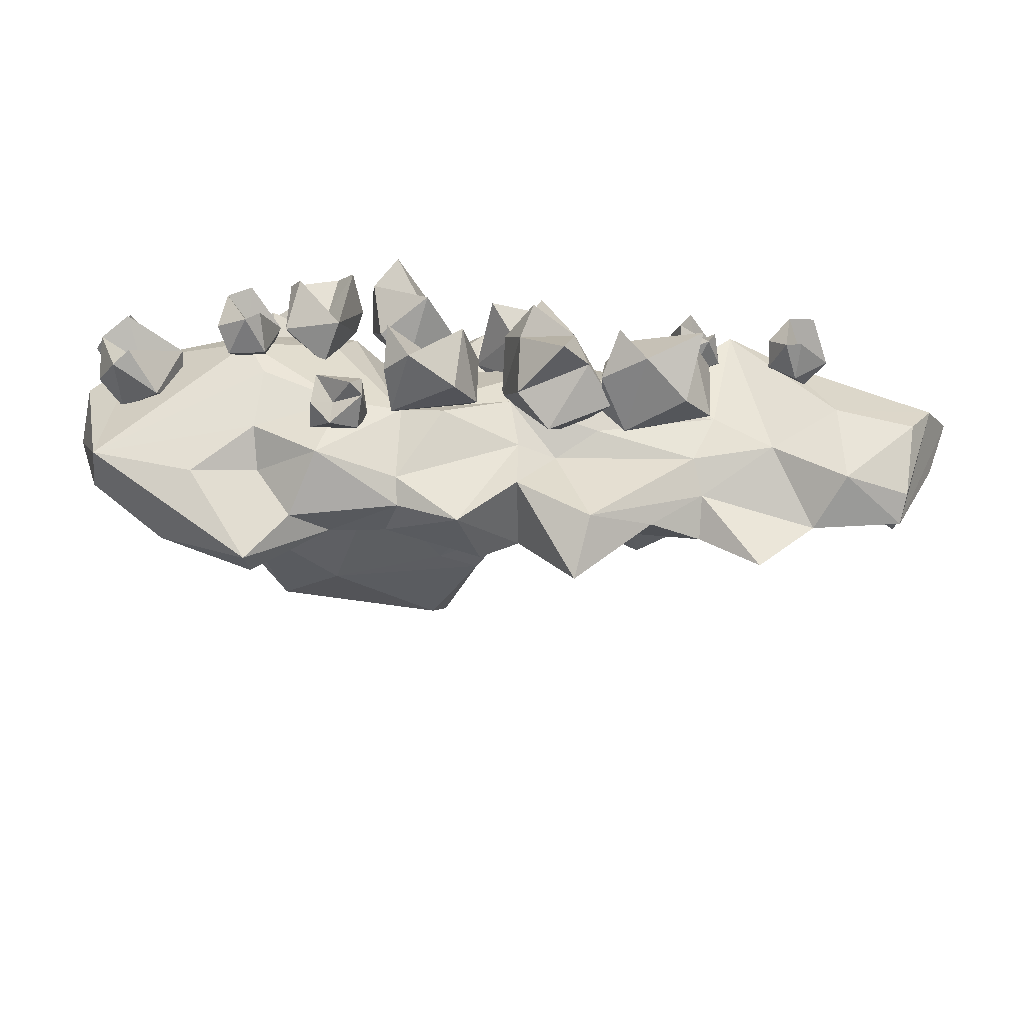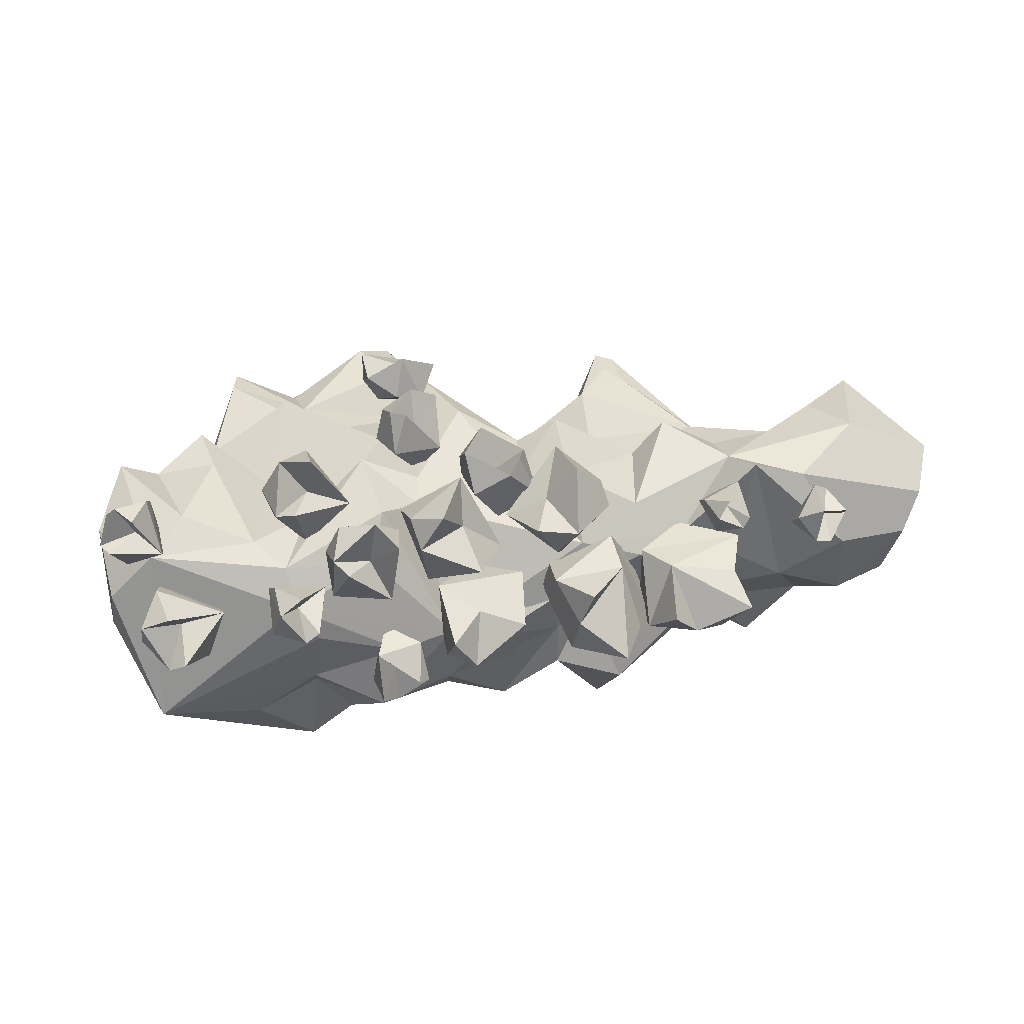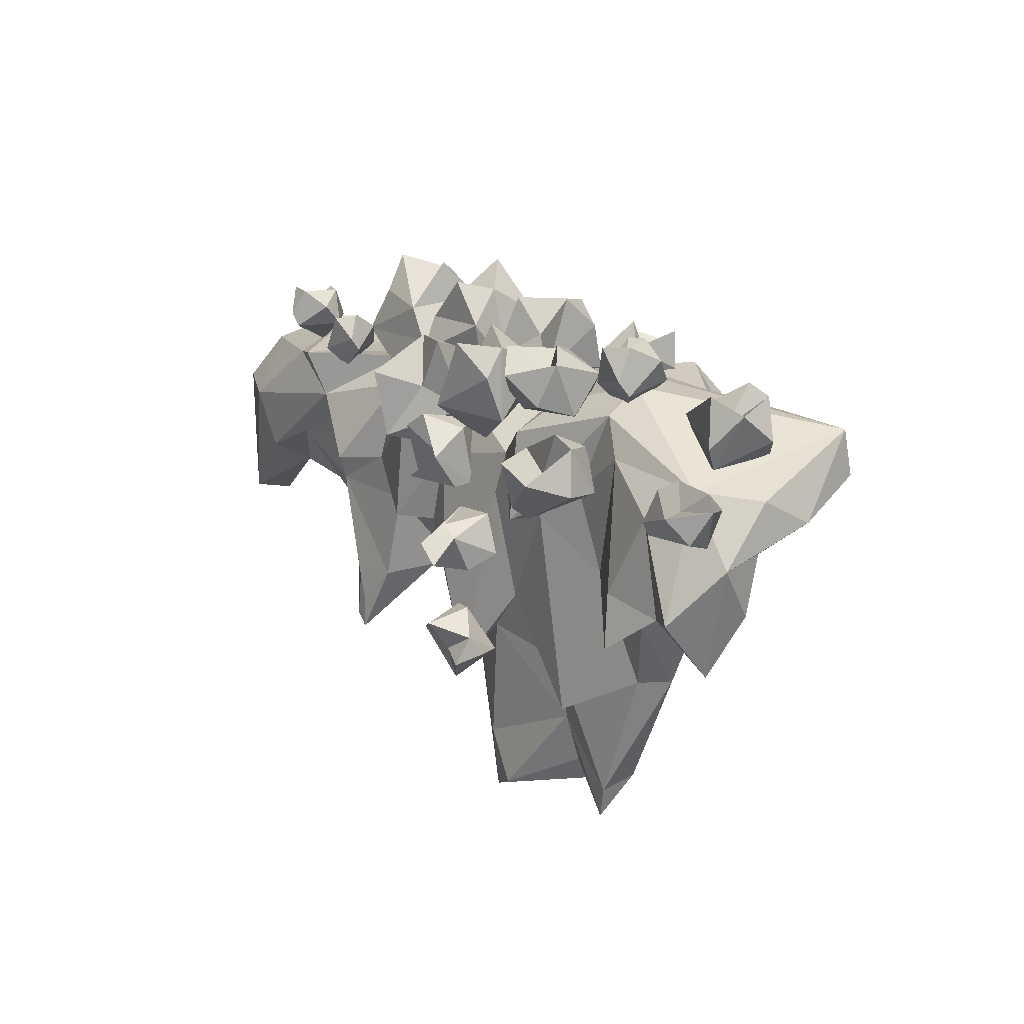
<metadata>
{"format":"obj","ext":"obj","renderer":"f3d","projection":"perspective","resolution":1024,"background":"white","views":[{"elev":48.5,"azim":-177.0,"up":"+Y"},{"elev":33.7,"azim":165.0,"up":"+Z"},{"elev":14.8,"azim":54.7,"up":"+Y"}]}
</metadata>
<code>
v 0.2878 -0.2767 0.0912
v 0.6211 0.1565 0.06534
v 0.4246 -0.08708 0.03674
v -0.1537 0.06915 0.0107
v 0.2606 0.226 0.1053
v -0.5929 0.1861 0.05533
v -0.4541 0.2258 0.01443
v -0.1984 0.213 0.06398
v 0.02398 0.1112 0.1369
v 0.5608 0.1655 0.1276
v -0.3149 -0.03567 0.0487
v -0.4625 0.03727 0.1425
v 0.07173 -0.04712 0.1664
v -0.005219 0.01002 0.1353
v 0.2681 0.07563 0.1441
v 0.1376 -0.1152 0.1237
v 0.1915 -0.05771 0.1297
v 0.5102 0.1255 0.1623
v 0.4196 0.1796 0.1379
v 0.3351 0.1207 0.1298
v 0.3715 0.01789 0.1223
v -0.1425 -0.1068 0.1305
v -0.01253 0.2165 -0.06696
v 0.6233 0.1199 -0.003956
v -0.5617 0.2091 0.003777
v 0.149 0.1856 -0.1602
v 0.4559 -0.1199 0.06714
v 0.3677 -0.2814 0.05833
v 0.3475 0.1911 -0.1105
v 0.3485 0.2599 0.01501
v -0.2563 0.1907 -0.05608
v -0.4665 0.2008 -0.08815
v 0.3726 -0.3249 0.1181
v 0.05521 -0.1666 0.09546
v 0.2824 -0.2121 0.1075
v -0.01351 0.2128 -0.1332
v 0.1526 0.2107 -0.1304
v -0.1754 0.1222 -0.1394
v 0.2621 0.09889 0.004398
v 0.3856 0.104 -0.02979
v -0.04848 0.1019 0.005886
v -0.03171 0.1146 -0.02484
v -0.3423 0.1043 0.02303
v -0.199 0.1649 -0.1584
v 0.3829 -0.2842 0.1213
v -0.2162 -0.1863 0.1388
v -0.3493 0.1324 -0.1964
v 0.4973 0.1054 0.007889
v 0.1212 0.111 -0.02822
v -0.5432 0.1077 -0.005394
v 0.2778 -0.2016 0.02927
v -0.501 0.06307 0.03104
v 0.1011 -0.1763 0.1567
v 0.5802 -0.0684 0.1183
v -0.03286 -0.06742 0.08194
v -0.115 0.2091 -0.1848
v -0.06439 0.1842 -0.05982
v -0.1214 0.2077 -0.02607
v 0.09316 0.2505 -0.03945
v -0.09691 0.1548 -0.2519
v 0.5793 0.1557 -0.1171
v -0.5455 0.1359 -0.1137
v -0.4249 0.1348 -0.127
v 0.1158 -0.3672 0.1056
v 0.153 0.237 -0.02784
v 0.2348 0.2546 -0.03169
v 0.2608 0.2522 -0.1262
v 0.03542 0.1047 -0.1781
v 0.264 0.1267 -0.05272
v 0.1681 0.127 -0.1538
v 0.3542 0.2354 -0.06762
v 0.536 0.04581 0.06576
v 0.4806 0.1153 -0.1754
v -0.194 -0.202 0.1412
v -0.2992 0.1231 -0.01115
v -0.3648 0.205 -0.0423
v -0.2682 0.1196 -0.1426
v -0.5525 0.1693 -0.08809
v 0.5732 0.2148 -0.1102
v 0.1662 -0.343 0.1247
v -0.3009 -0.03527 0.08636
v 0.06464 0.195 -0.1905
v 0.3526 0.1556 -0.2394
v 0.2958 0.179 -0.18
v 0.4058 0.0983 -0.1808
v 0.3491 0.1123 -0.2244
v 0.2451 0.1327 -0.1636
v 0.4375 0.0397 0.03321
v -0.1439 0.112 -0.04626
v -0.6019 0.1053 0.01402
v -0.627 0.1212 0.09282
v -0.3907 0.1987 0.1285
v -0.3097 0.2119 0.1655
v -0.2846 0.2031 0.009777
v -0.1365 0.1855 0.1117
v 0.002136 0.2346 -0.000866
v -0.1318 0.2302 0.05104
v -0.04664 0.2201 0.08038
v -0.04227 0.1589 0.163
v 0.1762 0.1428 0.1349
v 0.1648 0.08603 0.1446
v 0.238 0.1858 0.1607
v 0.3834 0.2279 0.1199
v 0.3793 0.2591 0.07113
v 0.6246 0.07922 0.1276
v 0.5853 0.07901 0.04188
v 0.6077 0.01074 0.07991
v 0.05873 -0.1943 0.05537
v 0.2068 0.01471 0.0255
v -0.0706 -0.04968 0.03981
v -0.03238 0.04658 0.03385
v 0.1149 -0.1631 0.04661
v -0.1908 -0.1381 0.05297
v -0.4632 0.003937 0.07975
v -0.5773 -0.07024 0.05713
v -0.5645 -0.0543 0.1216
v -0.2926 0.1479 0.1442
v -0.3855 0.07182 0.1278
v -0.2906 0.08612 0.1303
v -0.2766 0.01665 0.1214
v -0.212 -0.126 0.1366
v -0.1692 0.06875 0.1219
v -0.2161 0.06588 0.1678
v -0.1947 -0.1591 0.1398
v -0.06568 0.006694 0.1603
v -0.118 0.01525 0.1219
v 0.03811 -0.08475 0.1167
v 0.3143 -0.1853 0.1397
v 0.2658 -0.1348 0.1107
v 0.451 0.01747 0.172
v 0.458 -0.05273 0.1813
v 0.243 0.06791 0.176
v 0.474 -0.0255 0.135
v 0.5808 0.009668 0.1854
v -0.08849 0.118 -0.1856
v -0.01659 0.09967 -0.1462
v 0.4368 -0.1188 0.1091
v 0.5301 -0.000231 0.1575
v -0.2694 0.1609 -0.09861
v 0.1191 -0.2807 0.1174
v 0.4351 0.2123 -0.134
v -0.3863 0.12 -0.1282
v -0.4986 0.1172 0.1509
v 0.5659 0.1324 -0.06066
v 0.1322 -0.3189 0.06073
v -0.2757 0.2464 0.07101
v -0.128 0.2464 -0.02655
v -0.184 0.3414 -0.01588
v -0.128 0.2464 0.07101
v -0.1582 0.2372 -0.05238
v -0.1989 0.1709 0.02223
v -0.2757 0.2464 -0.02655
v -0.1981 0.2007 0.07724
v -0.1578 0.2918 0.06897
v -0.2591 0.3573 0.02223
v -0.2393 0.2967 -0.04926
v -0.2491 0.3064 0.05415
v -0.1233 0.3065 -0.0214
v -0.1455 0.3573 0.02223
v 0.05058 0.2459 0.06567
v 0.1127 0.1935 0.05345
v 0.07657 0.2969 -0.03868
v 0.173 0.3427 0.03051
v 0.175 0.3025 -0.01663
v 0.1235 0.2876 0.03896
v 0.1402 0.3347 -0.0191
v 0.1726 0.2459 0.06309
v 0.06974 0.3334 0.03831
v 0.1661 0.2411 -0.03467
v 0.04839 0.2476 -0.01798
v 0.1138 0.1842 0.02158
v 0.2684 0.3012 -0.08292
v 0.198 0.2388 -0.04323
v 0.2437 0.2694 -0.04998
v 0.2077 0.2531 -0.08055
v 0.2655 0.2306 -0.0685
v 0.2704 0.2849 -0.01301
v 0.2503 0.2391 0.002827
v 0.2011 0.2966 -0.06055
v 0.2172 0.3112 -0.05175
v 0.2424 0.28 -0.09924
v 0.273 0.2505 -0.08085
v 0.2077 0.2757 -0.008327
v -0.248 0.2714 0.1501
v -0.2532 0.2285 0.07949
v -0.2555 0.2401 0.1228
v -0.2373 0.2558 0.0902
v -0.2195 0.2256 0.1276
v -0.2789 0.2221 0.1483
v -0.2682 0.1922 0.1201
v -0.2732 0.269 0.09835
v -0.2825 0.2687 0.1149
v -0.2332 0.2743 0.1239
v -0.2213 0.242 0.1389
v -0.2906 0.2265 0.09835
v 0.07396 0.102 0.2244
v 0.06587 0.1686 0.1132
v 0.05558 0.1203 0.1635
v 0.09947 0.1651 0.1531
v 0.09953 0.08629 0.1377
v 0.004929 0.08597 0.1667
v 0.01409 0.09753 0.1017
v 0.05112 0.1813 0.1875
v 0.03265 0.1637 0.203
v 0.1047 0.1312 0.2032
v 0.1017 0.08344 0.1689
v 0.004715 0.1609 0.1363
v -0.02802 0.1381 0.1981
v 0.0075 0.1197 0.1263
v -0.08181 0.23 0.145
v 0.03591 0.2775 0.1528
v 0.00412 0.2614 0.1021
v 0.005913 0.2096 0.1594
v -0.02227 0.2775 0.138
v 0.05753 0.1822 0.1231
v -0.03265 0.2301 0.2149
v -0.01538 0.2123 0.06483
v -0.08796 0.17 0.1492
v -0.01406 0.1239 0.1014
v 0.5533 0.2778 0.09809
v 0.5541 0.1928 -6.1e-05
v 0.5339 0.2309 0.05562
v 0.5897 0.2194 0.02752
v 0.555 0.1863 0.09192
v 0.475 0.2402 0.06983
v 0.4768 0.18 0.04124
v 0.5588 0.269 0.008335
v 0.5378 0.2845 0.02267
v 0.5892 0.2563 0.07571
v 0.5611 0.2139 0.1054
v 0.5001 0.23 -0.00629
v 0.3758 0.3152 0.1264
v 0.4011 0.2677 0.04021
v 0.3774 0.28 0.0885
v 0.4169 0.2973 0.06364
v 0.4124 0.2556 0.1104
v 0.3356 0.2611 0.1025
v 0.358 0.2244 0.07296
v 0.3749 0.3196 0.05587
v 0.356 0.3201 0.06948
v 0.4063 0.3174 0.1054
v 0.4068 0.2752 0.124
v 0.3497 0.2713 0.04164
v -0.1415 0.267 -0.03204
v 0.005672 0.2301 0.05915
v -0.01003 0.3341 0.02447
v -0.08202 0.2406 0.1006
v 0.01513 0.2237 0.01994
v -0.07979 0.1742 0.007336
v -0.05375 0.2564 -0.07345
v -0.1237 0.2091 0.0349
v -0.08434 0.2901 0.0782
v -0.07172 0.3672 -0.02487
v -0.009991 0.2966 -0.04453
v -0.1052 0.3191 -0.008327
v 0.01332 0.2885 0.07256
v -0.02604 0.3469 0.07708
v 0.07862 0.2322 0.1073
v 0.1056 0.1685 0.1518
v 0.1917 0.2661 0.09235
v 0.1762 0.3012 0.2136
v 0.2125 0.2564 0.1908
v 0.1392 0.2571 0.1664
v 0.2063 0.2938 0.1622
v 0.13 0.2101 0.2158
v 0.1261 0.3114 0.1232
v 0.2145 0.196 0.1679
v 0.1532 0.2252 0.07008
v 0.133 0.1558 0.1382
v 0.2379 0.3023 0.1758
v 0.3258 0.2178 0.1312
v 0.2717 0.2628 0.1349
v 0.3073 0.2324 0.1779
v 0.235 0.2152 0.1473
v 0.2489 0.2914 0.08574
v 0.2712 0.2329 0.06299
v 0.326 0.2885 0.1613
v 0.31 0.3106 0.1493
v 0.2636 0.2693 0.1982
v 0.2256 0.2398 0.1642
v 0.3267 0.2704 0.09157
v -0.419 0.2967 0.1216
v -0.3595 0.2429 0.07791
v -0.4013 0.2611 0.09743
v -0.3578 0.2705 0.1022
v -0.3927 0.239 0.1334
v -0.4404 0.2493 0.08379
v -0.4133 0.2116 0.07738
v -0.3793 0.2929 0.07209
v -0.4 0.2964 0.07068
v -0.3859 0.2938 0.1244
v -0.4016 0.2583 0.139
v -0.3952 0.2504 0.0494
v 0.1208 0.018 0.2382
v 0.2104 0.01383 0.1753
v 0.1553 0.02479 0.1949
v 0.1953 -0.007096 0.2111
v 0.1403 -0.01989 0.1736
v 0.1256 0.06228 0.1753
v 0.1577 0.04502 0.1324
v 0.1934 0.04037 0.232
v 0.1737 0.05588 0.2339
v 0.152 -0.007052 0.2385
v 0.1273 -0.01659 0.1964
v 0.1936 0.06677 0.1773
v 0.09366 -0.112 0.2148
v 0.1049 -0.1525 0.1766
v 0.161 -0.0721 0.1896
v 0.1995 -0.1367 0.235
v 0.2002 -0.1297 0.1928
v 0.1523 -0.1285 0.2161
v 0.1981 -0.1027 0.2113
v 0.1496 -0.1736 0.2014
v 0.1465 -0.0891 0.2443
v 0.1777 -0.1337 0.1544
v 0.1216 -0.07814 0.1772
v 0.1124 -0.1431 0.157
v 0.5813 0.1834 0.2013
v 0.6003 0.1048 0.1387
v 0.5767 0.1491 0.1624
v 0.6124 0.1168 0.1762
v 0.5506 0.119 0.1898
v 0.5459 0.1779 0.1389
v 0.5387 0.1302 0.118
v 0.627 0.157 0.1535
v 0.6158 0.1776 0.1515
v 0.6012 0.1521 0.2064
v 0.5569 0.1387 0.2034
v 0.5929 0.1468 0.1093
v 0.3321 0.1736 0.2519
v 0.3819 0.1288 0.1406
v 0.3367 0.1516 0.1897
v 0.3972 0.1323 0.1905
v 0.329 0.09348 0.2074
v 0.2814 0.1743 0.1759
v 0.294 0.1292 0.1285
v 0.3876 0.1926 0.1831
v 0.3635 0.2086 0.1905
v 0.3723 0.15 0.2429
v 0.3286 0.1118 0.2328
v 0.3448 0.1813 0.1263
f 74 110 22
f 22 110 55
f 108 34 55
f 31 57 56
f 36 56 57
f 31 58 57
f 57 58 96
f 57 96 23
f 96 59 23
f 37 23 59
f 36 57 23
f 36 82 136
f 68 136 82
f 60 36 136
f 60 136 135
f 135 136 42
f 42 89 135
f 61 24 144
f 2 105 24
f 62 6 78
f 25 78 6
f 7 32 25
f 118 12 114
f 116 114 12
f 114 116 115
f 50 62 75
f 75 62 63
f 145 64 108
f 145 28 64
f 28 1 64
f 37 59 65
f 66 67 65
f 67 37 65
f 70 82 26
f 37 26 82
f 87 26 84
f 87 69 70
f 70 69 49
f 70 49 42
f 42 136 70
f 72 133 27
f 45 27 137
f 137 27 133
f 28 27 45
f 1 28 33
f 45 33 28
f 29 67 71
f 71 67 66
f 71 66 30
f 71 30 79
f 104 79 30
f 83 29 141
f 71 141 29
f 71 79 141
f 79 61 73
f 79 73 83
f 86 83 73
f 141 79 83
f 144 40 85
f 69 85 40
f 69 87 85
f 72 54 138
f 133 72 138
f 61 144 73
f 73 144 85
f 75 77 89
f 38 135 89
f 38 89 77
f 135 38 60
f 44 60 38
f 44 38 77
f 139 44 77
f 139 56 44
f 56 60 44
f 7 76 32
f 93 76 7
f 76 31 139
f 94 31 76
f 11 118 114
f 75 142 77
f 63 142 75
f 47 77 142
f 139 47 63
f 47 139 77
f 25 6 7
f 32 78 25
f 2 24 79
f 79 24 61
f 138 54 134
f 137 129 45
f 45 129 35
f 45 35 33
f 35 1 33
f 131 133 138
f 127 34 16
f 16 34 140
f 64 34 108
f 64 140 34
f 80 140 64
f 64 1 80
f 140 35 16
f 129 16 35
f 1 35 80
f 80 35 140
f 126 22 55
f 34 127 55
f 113 74 46
f 81 11 46
f 46 11 113
f 11 81 118
f 118 81 120
f 120 81 121
f 81 46 121
f 78 32 62
f 63 62 32
f 32 76 63
f 139 63 76
f 139 31 56
f 60 56 36
f 67 26 37
f 23 37 82
f 36 23 82
f 26 67 84
f 83 84 29
f 67 29 84
f 63 47 142
f 74 113 110
f 108 55 112
f 110 112 55
f 85 87 86
f 84 83 87
f 87 83 86
f 86 73 85
f 68 70 136
f 82 70 68
f 26 87 70
f 88 48 72
f 40 48 88
f 3 39 88
f 109 39 3
f 40 88 39
f 69 40 39
f 144 48 40
f 111 109 112
f 39 109 111
f 111 41 39
f 49 39 41
f 49 69 39
f 41 111 4
f 4 89 41
f 89 42 41
f 42 49 41
f 43 4 11
f 43 89 4
f 75 89 43
f 43 50 75
f 43 52 50
f 52 90 50
f 90 62 50
f 62 90 91
f 143 6 91
f 62 91 6
f 143 91 116
f 143 92 6
f 92 7 6
f 117 92 143
f 76 93 94
f 8 94 93
f 7 92 93
f 97 96 94
f 58 94 96
f 97 94 8
f 31 94 58
f 95 8 117
f 117 8 93
f 95 98 8
f 98 65 96
f 98 96 97
f 97 8 98
f 95 99 98
f 99 9 98
f 66 65 104
f 59 96 65
f 98 100 65
f 98 9 100
f 100 9 101
f 100 102 65
f 65 102 5
f 132 102 100
f 104 30 66
f 5 104 65
f 5 103 104
f 5 102 103
f 132 103 102
f 103 10 104
f 10 103 19
f 2 79 10
f 104 10 79
f 2 10 105
f 10 134 105
f 54 105 134
f 54 107 105
f 106 105 107
f 24 106 144
f 105 106 24
f 106 107 72
f 72 48 106
f 106 48 144
f 145 51 28
f 51 3 28
f 72 27 3
f 3 27 28
f 3 88 72
f 108 112 51
f 51 112 109
f 51 109 3
f 108 51 145
f 4 110 113
f 110 4 111
f 112 110 111
f 4 113 11
f 43 11 114
f 43 114 52
f 90 52 115
f 52 114 115
f 90 116 91
f 90 115 116
f 143 116 12
f 12 117 143
f 119 117 118
f 12 118 117
f 122 123 119
f 119 123 117
f 92 117 93
f 119 120 122
f 121 22 120
f 119 118 120
f 95 123 122
f 95 117 123
f 120 126 122
f 22 126 120
f 22 124 74
f 74 124 46
f 46 124 121
f 124 22 121
f 99 125 9
f 122 125 99
f 95 122 99
f 122 126 125
f 125 14 9
f 13 14 53
f 9 14 13
f 127 53 14
f 127 14 55
f 126 14 125
f 126 55 14
f 132 101 15
f 100 101 132
f 9 13 101
f 53 101 13
f 16 53 127
f 17 128 15
f 53 17 101
f 101 17 15
f 129 128 17
f 53 16 17
f 17 16 129
f 10 19 18
f 131 138 130
f 130 138 18
f 130 18 19
f 103 20 19
f 19 20 21
f 131 130 21
f 130 19 21
f 20 103 132
f 15 20 132
f 21 20 15
f 128 21 15
f 128 137 21
f 137 128 129
f 131 21 133
f 137 133 21
f 10 18 134
f 18 138 134
f 72 107 54
f 148 154 159
f 147 158 149
f 149 158 154
f 152 157 156
f 147 151 150
f 151 152 150
f 146 152 151
f 146 153 149
f 153 146 151
f 149 153 151
f 156 150 152
f 150 156 148
f 148 156 155
f 155 157 154
f 157 146 154
f 154 146 149
f 155 154 148
f 146 157 152
f 156 157 155
f 154 158 159
f 147 149 151
f 150 148 158
f 158 148 159
f 147 150 158
f 170 168 162
f 160 170 171
f 165 167 163
f 163 164 166
f 171 169 167
f 163 167 164
f 170 160 168
f 166 168 165
f 168 160 165
f 168 166 162
f 166 169 162
f 164 169 166
f 162 169 170
f 171 167 161
f 161 160 171
f 167 160 161
f 165 160 167
f 171 170 169
f 169 164 167
f 163 166 165
f 183 173 178
f 176 182 177
f 172 181 174
f 174 180 177
f 173 175 176
f 179 181 175
f 174 179 180
f 179 173 183
f 175 173 179
f 172 174 177
f 181 172 182
f 177 178 176
f 174 181 179
f 180 179 183
f 175 181 176
f 181 182 176
f 183 178 177
f 183 177 180
f 178 173 176
f 172 177 182
f 195 185 190
f 188 194 189
f 184 193 186
f 186 192 189
f 185 187 188
f 191 193 187
f 186 191 192
f 191 185 195
f 187 185 191
f 184 186 189
f 193 184 194
f 189 190 188
f 186 193 191
f 192 191 195
f 187 193 188
f 193 194 188
f 195 190 189
f 195 189 192
f 190 185 188
f 184 189 194
f 207 197 202
f 200 206 201
f 196 205 198
f 198 204 201
f 197 199 200
f 203 205 199
f 198 203 204
f 203 197 207
f 199 197 203
f 196 198 201
f 205 196 206
f 201 202 200
f 198 205 203
f 204 203 207
f 199 205 200
f 205 206 200
f 207 202 201
f 207 201 204
f 202 197 200
f 196 201 206
f 218 216 210
f 208 218 219
f 213 215 211
f 211 212 214
f 219 217 215
f 211 215 212
f 218 208 216
f 214 216 213
f 216 208 213
f 216 214 210
f 214 217 210
f 212 217 214
f 210 217 218
f 219 215 209
f 209 208 219
f 215 208 209
f 213 208 215
f 219 218 217
f 217 212 215
f 211 214 213
f 231 221 226
f 224 230 225
f 220 229 222
f 222 228 225
f 221 223 224
f 227 229 223
f 222 227 228
f 227 221 231
f 223 221 227
f 220 222 225
f 229 220 230
f 225 226 224
f 222 229 227
f 228 227 231
f 223 229 224
f 229 230 224
f 231 226 225
f 231 225 228
f 226 221 224
f 220 225 230
f 243 233 238
f 236 242 237
f 232 241 234
f 234 240 237
f 233 235 236
f 239 241 235
f 234 239 240
f 239 233 243
f 235 233 239
f 232 234 237
f 241 232 242
f 237 238 236
f 234 241 239
f 240 239 243
f 235 241 236
f 241 242 236
f 243 238 237
f 243 237 240
f 238 233 236
f 232 237 242
f 246 252 257
f 245 256 247
f 247 256 252
f 250 255 254
f 245 249 248
f 249 250 248
f 244 250 249
f 244 251 247
f 251 244 249
f 247 251 249
f 254 248 250
f 248 254 246
f 246 254 253
f 253 255 252
f 255 244 252
f 252 244 247
f 253 252 246
f 244 255 250
f 254 255 253
f 252 256 257
f 245 247 249
f 248 246 256
f 256 246 257
f 245 248 256
f 268 266 260
f 258 268 269
f 263 265 261
f 261 262 264
f 269 267 265
f 261 265 262
f 268 258 266
f 264 266 263
f 266 258 263
f 266 264 260
f 264 267 260
f 262 267 264
f 260 267 268
f 269 265 259
f 259 258 269
f 265 258 259
f 263 258 265
f 269 268 267
f 267 262 265
f 261 264 263
f 281 271 276
f 274 280 275
f 270 279 272
f 272 278 275
f 271 273 274
f 277 279 273
f 272 277 278
f 277 271 281
f 273 271 277
f 270 272 275
f 279 270 280
f 275 276 274
f 272 279 277
f 278 277 281
f 273 279 274
f 279 280 274
f 281 276 275
f 281 275 278
f 276 271 274
f 270 275 280
f 293 283 288
f 286 292 287
f 282 291 284
f 284 290 287
f 283 285 286
f 289 291 285
f 284 289 290
f 289 283 293
f 285 283 289
f 282 284 287
f 291 282 292
f 287 288 286
f 284 291 289
f 290 289 293
f 285 291 286
f 291 292 286
f 293 288 287
f 293 287 290
f 288 283 286
f 282 287 292
f 305 295 300
f 298 304 299
f 294 303 296
f 296 302 299
f 295 297 298
f 301 303 297
f 296 301 302
f 301 295 305
f 297 295 301
f 294 296 299
f 303 294 304
f 299 300 298
f 296 303 301
f 302 301 305
f 297 303 298
f 303 304 298
f 305 300 299
f 305 299 302
f 300 295 298
f 294 299 304
f 316 314 308
f 306 316 317
f 311 313 309
f 309 310 312
f 317 315 313
f 309 313 310
f 316 306 314
f 312 314 311
f 314 306 311
f 314 312 308
f 312 315 308
f 310 315 312
f 308 315 316
f 317 313 307
f 307 306 317
f 313 306 307
f 311 306 313
f 317 316 315
f 315 310 313
f 309 312 311
f 329 319 324
f 322 328 323
f 318 327 320
f 320 326 323
f 319 321 322
f 325 327 321
f 320 325 326
f 325 319 329
f 321 319 325
f 318 320 323
f 327 318 328
f 323 324 322
f 320 327 325
f 326 325 329
f 321 327 322
f 327 328 322
f 329 324 323
f 329 323 326
f 324 319 322
f 318 323 328
f 341 331 336
f 334 340 335
f 330 339 332
f 332 338 335
f 331 333 334
f 337 339 333
f 332 337 338
f 337 331 341
f 333 331 337
f 330 332 335
f 339 330 340
f 335 336 334
f 332 339 337
f 338 337 341
f 333 339 334
f 339 340 334
f 341 336 335
f 341 335 338
f 336 331 334
f 330 335 340

</code>
